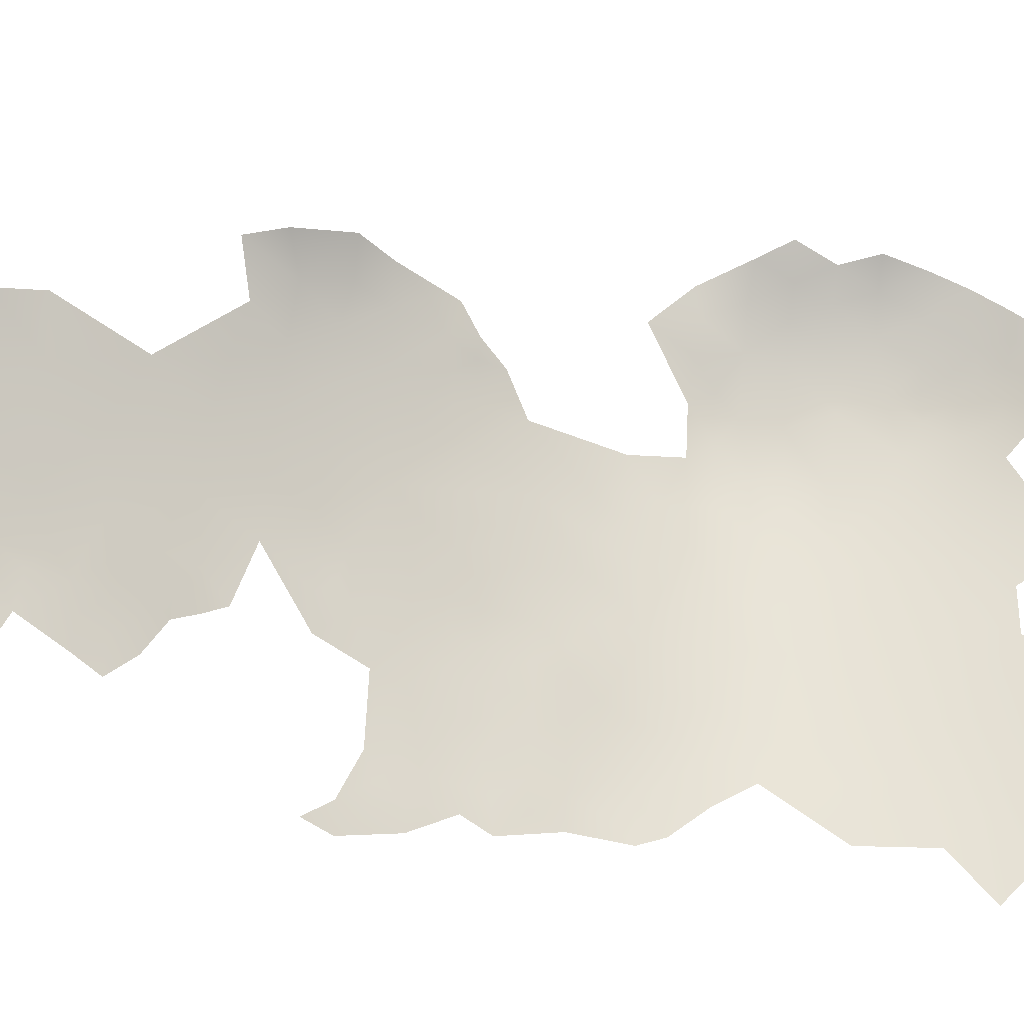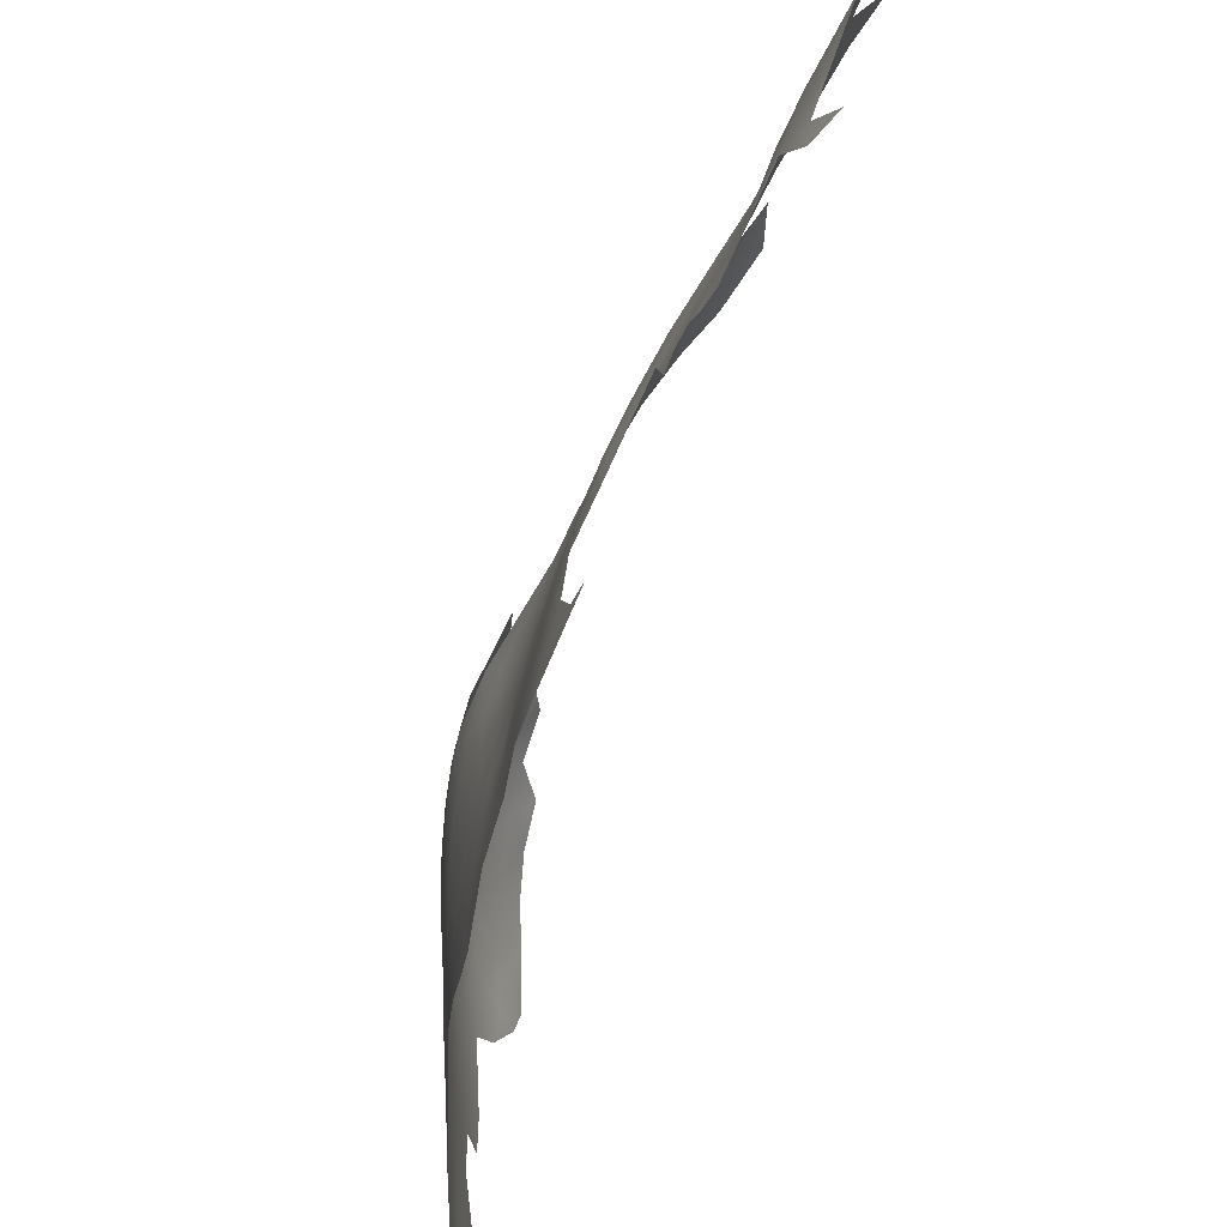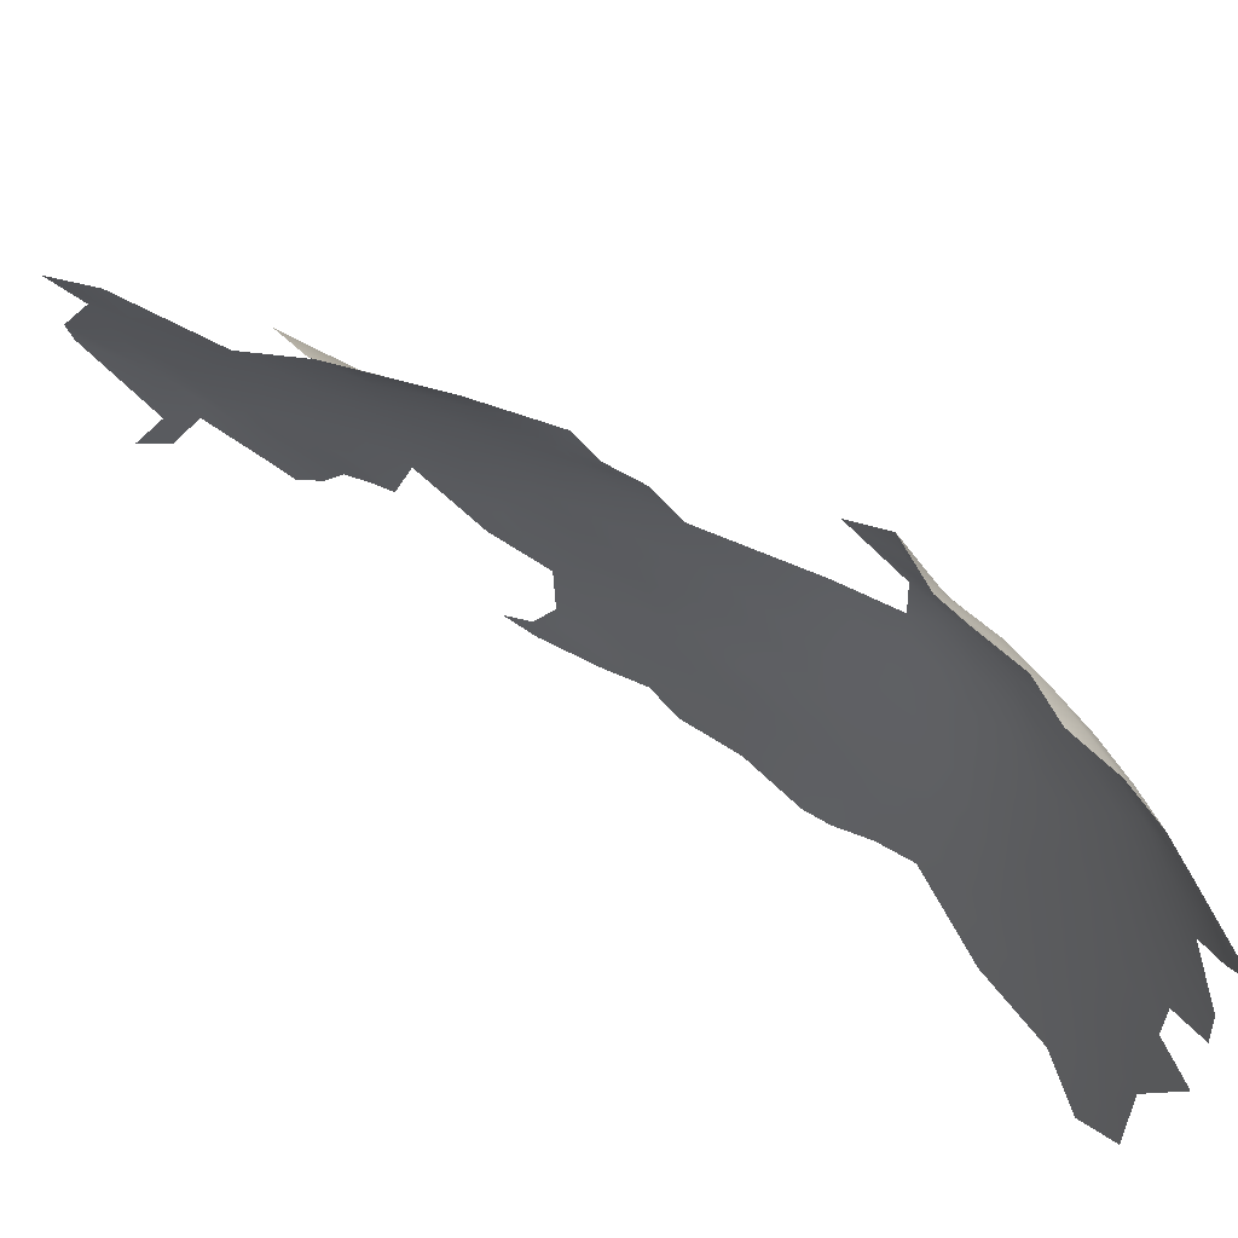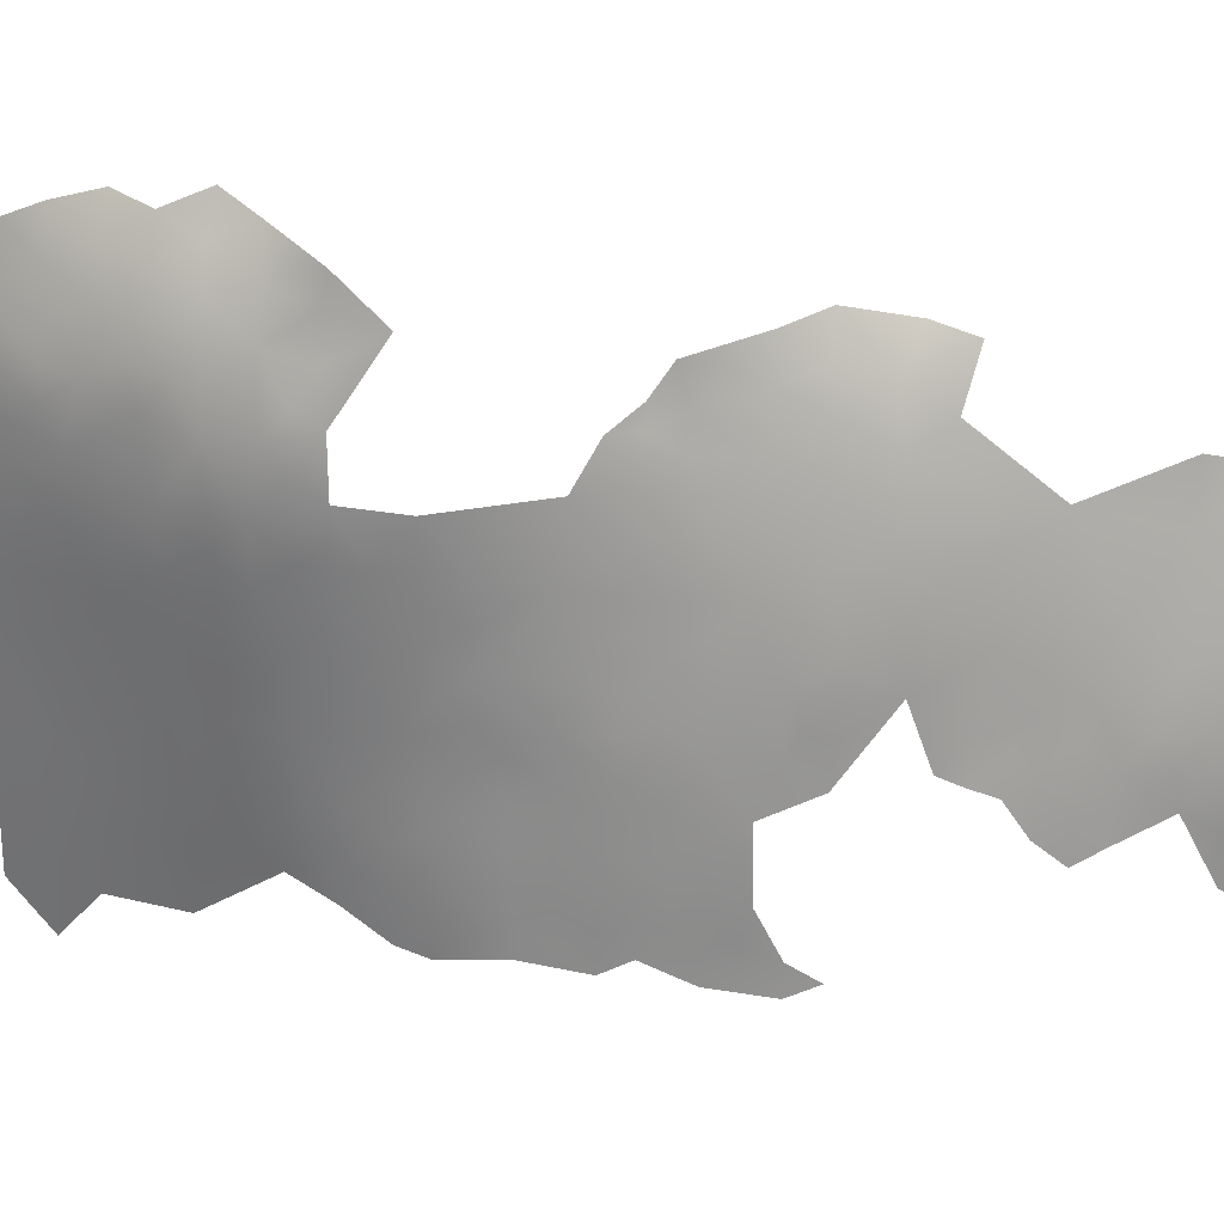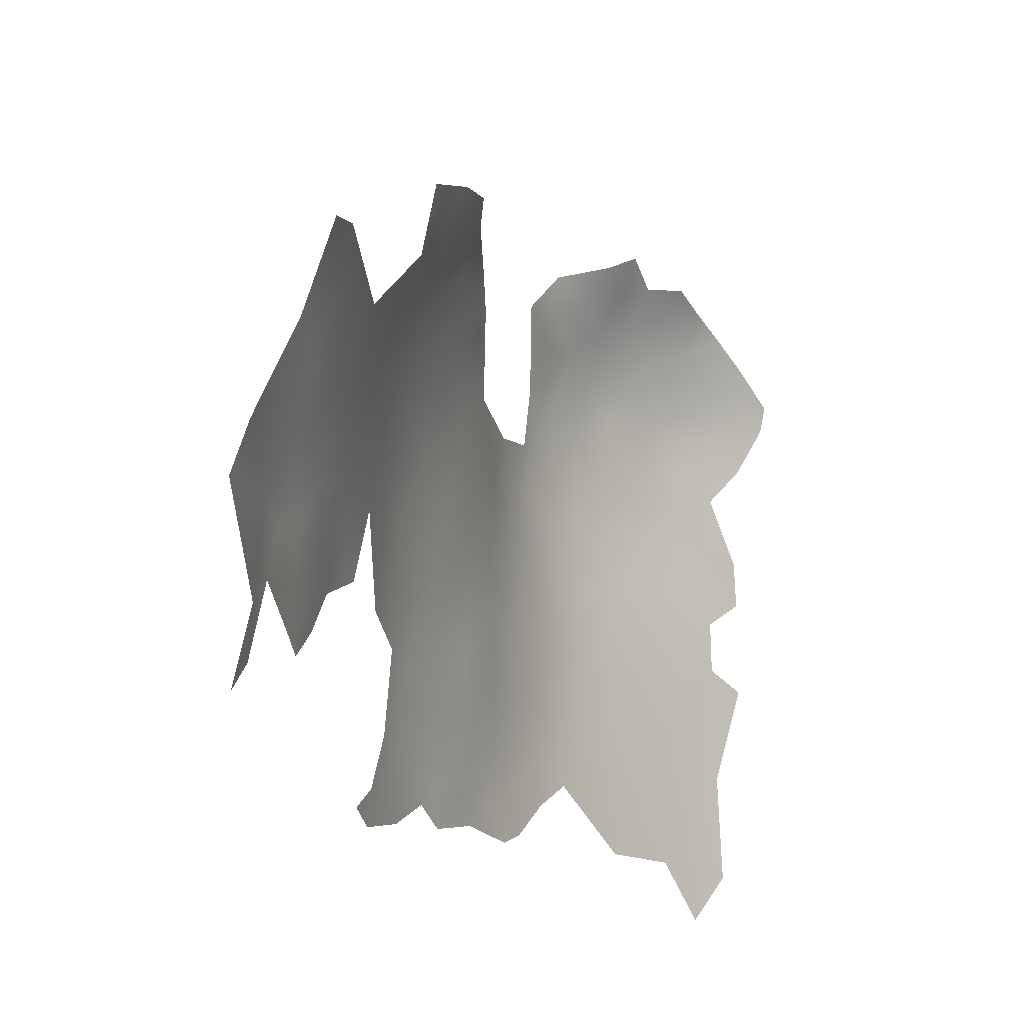
<metadata>
{"format":"obj","ext":"obj","renderer":"f3d","projection":"perspective","resolution":1024,"background":"white","views":[{"elev":-25.3,"azim":73.8,"up":"+Z"},{"elev":-61.1,"azim":-14.7,"up":"+Z"},{"elev":62.0,"azim":127.3,"up":"+Z"},{"elev":29.0,"azim":-83.8,"up":"+Z"},{"elev":-13.6,"azim":24.5,"up":"+Z"}]}
</metadata>
<code>
v 344.6 606.7 604.5
v 343 703.6 688.6
v 344.8 714.6 690.2
v 346.2 713.9 705.7
v 348 725.8 687.6
v 344.9 714.5 678.8
v 345.6 714.4 664.1
v 343.2 702.8 670.6
v 341.9 692.2 678.5
v 341.8 692.3 689.4
v 351.6 737.9 678.1
v 348.2 725.7 670.2
v 353.2 740 661.5
v 348.6 724.5 655.4
v 351.1 728.9 636.4
v 344 703.6 656.8
v 346.3 714.1 648.2
v 344.6 703.2 644.3
v 342.9 689.2 658
v 347.2 712.7 631.8
v 342 684 693.8
v 342.6 692.9 699.1
v 341.6 685 684.4
v 342.5 675.3 676.8
v 350 722.6 622.6
v 348.4 713.5 615.1
v 343.5 692.6 707.5
v 345.5 692.5 715.2
v 343.8 684.3 711.1
v 352.1 726.7 607.8
v 352.2 723 591.4
v 349.2 712.8 599.9
v 344.3 700.1 708.1
v 356.7 751.7 679.8
v 355.7 748.1 696.7
v 361.8 763.3 689.3
v 362.2 764.6 676.1
v 362.6 763.6 701.5
v 353.9 725.2 572.5
v 356.4 739.1 593.1
v 359.5 751.6 610.4
v 360.9 753.8 590.2
v 346.5 700.3 605.7
v 361.6 762.4 662.1
v 366.8 774.5 681.4
v 368.3 775.9 693.9
v 372.3 786.7 674.4
v 367.2 775.7 667.8
v 368.8 774.3 705.4
v 372.5 787.8 660.4
v 367.5 776 652.5
v 367.8 776.1 637.1
v 361.4 760.1 642.8
v 372.6 788.4 645.1
v 372.5 788.5 631.4
v 367.5 775 621.8
v 363.7 765.2 626.3
v 364 765.3 611.9
v 364 764.3 596.6
v 368.7 776.7 601.3
v 367.8 773.7 586.6
v 364.5 764.1 579.9
v 360.6 750.2 572.1
v 369.7 777.7 569.4
v 365.3 763.9 555.1
v 364.2 763.8 712.9
v 357.4 615.1 701.4
v 374.8 784.9 705.2
v 370.9 775.6 714.2
v 344.6 686 613.7
v 345.8 701.1 619
v 345.2 687.8 598.1
v 344.2 675.2 604
v 344.4 675.9 590.4
v 343.9 665.3 596.5
v 344.1 664.1 607.1
v 345.7 687.2 583.3
v 347.5 700.4 590.8
v 344.7 673.9 573.2
v 343.9 664.9 583.6
v 344.6 696 632.7
v 343.7 655.1 589.5
v 344.1 655.1 600.8
v 343.4 655 578.9
v 343.2 644.9 583.4
v 343.8 645 594.3
v 344.5 645.2 605.6
v 344.6 655 612
v 344.3 665.9 616.9
v 345.4 645.3 616.3
v 344.2 668.6 633.5
v 344.9 654.7 624.6
v 345 653.9 636.2
v 345.9 644.9 627
v 344.3 664.7 570
v 342.5 644.8 572.7
v 343 634.2 577
v 344.9 635.4 610.9
v 345.6 634.8 621.4
v 344.4 626.1 604.5
v 344.2 616.8 601.6
v 344.9 619.8 612.2
v 346.2 636.4 633.7
v 345.7 608.4 616.4
v 345.8 619.7 623.5
v 346.9 619 634.1
v 348.3 617.3 643.6
v 346.6 609.5 627.5
v 347.9 609.5 637.9
v 344.4 662.1 643.1
v 344.1 665.7 655.3
v 345.8 651 649.8
v 345.7 654 662.4
v 344.2 663.6 668.2
v 343.9 664.6 678.5
v 343.9 664.8 691.1
v 346 653 675.6
v 349.3 619.1 652.5
v 350.4 617.1 660.2
v 349.6 624.8 659.9
v 348 628.2 649.2
v 349.9 609.9 652.8
v 351.6 616.3 668.9
v 346.3 600.7 620.9
v 347.5 599.2 629.8
v 349.4 597.6 643.7
v 343.8 607.8 594.8
v 343.4 620.2 592.8
v 345.3 597.2 609.5
v 344.4 596.8 598.3
v 345.4 589.7 602.7
v 346.5 587.6 613.3
v 343.7 597.4 587.8
v 344.8 586.9 590.2
v 343.5 633.7 587
v 344.2 634.2 598.4
v 342.9 623.3 580.8
v 342.4 624.3 569.6
v 342.2 614.7 575.1
v 343 609.3 584.4
v 343.1 599.4 577.7
v 343.7 589.3 572.8
v 342.4 599.3 568.2
v 344.1 579.4 565
v 345.1 579.2 575
v 373.3 776 722.5
v 378.6 783.2 725
v 375.8 782.6 717.2
v 368.4 768.8 719.5
v 381.3 790.4 720
v 351.7 607.8 662.6
v 351.5 601.1 657.8
v 359.4 606.7 702.6
v 355.4 617.7 695
v 353.9 614.7 683.3
v 356.7 623.9 707
v 362.7 604.9 711.5
v 359.2 614.5 707.5
v 361.3 614.7 714
v 356.9 608.6 693.8
v 358.3 598.9 692.3
v 356 599.8 683.6
v 383.1 790.3 728
v 376.5 776.9 729.7
v 379.4 776.3 738.1
v 370.9 767.7 728.4
v 352.9 570 642.4
v 355 569.5 655.1
v 351.5 579.7 646.1
v 350.9 576.4 636.1
v 351.9 570.1 632.3
v 350.4 570.3 620.2
v 349.4 581.3 628.8
v 363.7 608.2 723.5
v 358.6 754.1 707.4
v 380.1 782.1 731.8
v 365 760.7 721
v 363.1 752.9 725.5
v 344 589.7 581.2
v 346 569.5 568.8
v 348.6 558.9 573.4
v 349.8 559.1 586.6
v 350.8 559.4 599.3
v 360.5 554.3 665.5
v 357.7 530 616.6
v 359.8 529.9 626.4
v 359.2 537.8 631.4
v 356.6 546 622.8
v 356.8 538.1 619.6
v 361.3 521.5 624.2
v 363 522.9 635.1
v 364.1 512.4 629
v 359.7 521 615
v 360.2 513.2 608.7
v 361.9 513.1 619.2
v 358.7 513 597.8
v 357.8 522.5 605.6
v 360.9 504.2 602.7
v 362.5 504.4 612.8
v 364.3 502.4 622.1
v 366.3 496.2 629.7
v 365.6 505.1 630.7
v 365.6 490.1 623.3
v 364.8 487.7 611.1
v 368.7 478.9 629.8
v 367.7 476.5 603.4
v 366.7 510.1 639.8
v 365 521.9 644.9
v 367.2 519.7 653.2
v 366.4 476.8 589.6
v 365.8 476.8 575.8
v 367.2 466 570
v 369.4 464.5 580.9
v 367.7 457.9 574.2
v 365.4 465.9 560.5
v 363.8 465.9 550.5
v 370.8 539.9 690.2
v 351 714 724.4
v 350.6 721.3 718.6
v 351.2 729.1 710.4
v 354.2 732.9 721.3
v 356.5 743.7 715.4
v 360.1 753.1 716.7
v 352.1 686.1 736.7
v 353.4 684.3 746.3
v 376.1 764.6 745.7
v 367.9 752.8 738.4
v 374.1 752.5 751.2
v 358.7 586.4 684.8
v 356 713.2 737.3
v 355.5 725.1 730.3
v 350.3 700.5 727.5
v 356.8 699.8 741.5
v 361 725.9 742.4
v 360.8 739.6 733.3
v 362.7 588.3 701.2
v 354 591 667
v 363.5 571.3 691.6
v 367 725.5 753
v 366.8 738.5 745.6
v 362.2 713.1 747.5
v 348.6 685.4 724.8
v 350.9 669.7 733
v 363.6 534.6 652.8
v 367.6 536.6 674.5
v 357.1 553.4 643
v 376.3 486.8 661
v 380.6 489.6 678
v 372.3 503.9 659.5
v 370.9 490.2 645.4
v 375 475.6 650.8
v 380.1 474.1 669.5
v 364.5 555.4 682.2
v 369.3 556.1 698.6
v 358.7 571.5 674
v 368.3 571.5 707.5
v 385.6 488.5 695.7
v 370.1 520.6 666.8
v 373.1 455.3 627.7
v 378.2 438.3 635.6
v 367.7 586.8 715.8
v 373.7 737.7 755.2
v 373.1 586 728.1
v 352.9 631.5 693.4
v 349.5 633.5 671.3
v 376.2 518 685.7
v 382.3 539.9 723.6
v 372.6 574.4 719.7
v 366.8 597.6 721.4
v 379.8 573.7 731.3
v 375.8 558.2 715.4
v 375.9 544.3 706.7
v 376.7 457.9 641.3
v 363.8 700.3 752.9
v 384.9 553 726.7
v 368.2 711.5 758.9
v 389.8 472.4 691.8
v -432 476.5 524.5
g Scans/FullVolium/meshes/FullVolium.000632
f 164 165 176
f 157 158 153
f 157 159 158
f 67 153 158
f 150 147 163
f 164 176 147
f 146 164 147
f 27 29 28
f 122 152 151
f 33 27 28
f 149 66 177
f 150 148 147
f 163 147 176
f 164 146 166
f 149 166 146
f 149 146 69
f 109 107 106
f 21 22 10
f 156 67 158
f 109 106 108
f 146 148 69
f 146 147 148
f 193 195 190
f 105 108 106
f 134 133 179
f 207 192 202
f 99 103 94
f 160 67 154
f 160 153 67
f 202 200 201
f 188 189 187
f 171 170 173
f 98 90 87
f 198 199 194
f 108 124 125
f 119 118 122
f 119 122 151
f 169 167 168
f 196 198 194
f 172 171 173
f 194 193 197
f 125 126 109
f 125 109 108
f 179 133 141
f 151 123 119
f 207 191 192
f 207 208 191
f 118 119 120
f 118 120 121
f 190 195 192
f 190 192 191
f 141 143 142
f 141 142 179
f 130 129 1
f 192 200 202
f 192 195 200
f 23 21 10
f 223 178 177
f 82 85 86
f 100 101 102
f 88 87 90
f 88 83 87
f 194 195 193
f 105 102 104
f 99 90 98
f 97 137 135
f 186 190 191
f 108 105 104
f 108 104 124
f 101 128 127
f 199 200 195
f 199 195 194
f 83 86 87
f 83 82 86
f 180 145 144
f 138 137 97
f 138 139 137
f 9 23 10
f 131 129 130
f 131 132 129
f 80 84 82
f 84 85 82
f 84 96 85
f 89 76 88
f 171 167 170
f 91 93 110
f 177 166 149
f 107 118 121
f 93 91 92
f 186 187 189
f 186 189 185
f 112 110 93
f 112 111 110
f 113 111 112
f 185 193 190
f 185 190 186
f 144 145 142
f 133 140 141
f 130 1 127
f 179 142 145
f 197 196 194
f 170 167 169
f 94 90 99
f 156 158 159
f 101 127 1
f 76 83 88
f 76 75 83
f 113 114 111
f 114 117 115
f 113 117 114
f 75 82 83
f 80 82 75
f 91 89 92
f 134 130 133
f 134 131 130
f 5 6 3
f 73 75 76
f 66 223 177
f 74 75 73
f 128 140 127
f 74 80 75
f 6 2 3
f 185 197 193
f 2 9 10
f 174 159 157
f 66 38 175
f 66 175 223
f 68 49 69
f 68 69 148
f 175 222 223
f 33 22 27
f 133 130 127
f 133 127 140
f 104 129 124
f 104 1 129
f 92 89 88
f 72 74 73
f 135 136 86
f 135 86 85
f 242 28 29
f 70 72 73
f 92 90 94
f 92 88 90
f 114 115 24
f 95 84 80
f 230 241 234
f 160 154 155
f 136 87 86
f 239 234 241
f 79 95 80
f 43 70 71
f 17 18 16
f 241 274 276
f 269 261 263
f 85 96 97
f 85 97 135
f 48 45 47
f 93 92 94
f 66 149 69
f 240 239 262
f 240 234 239
f 160 162 161
f 120 119 123
f 268 263 261
f 268 270 263
f 43 72 70
f 12 7 6
f 229 161 162
f 12 6 5
f 136 100 98
f 136 98 87
f 231 219 218
f 231 230 234
f 48 47 50
f 78 43 32
f 230 231 218
f 102 1 104
f 102 101 1
f 77 74 72
f 78 72 43
f 8 16 19
f 35 175 38
f 78 77 72
f 7 16 8
f 22 29 27
f 239 241 276
f 153 160 161
f 154 67 156
f 62 42 59
f 11 12 5
f 233 241 230
f 233 274 241
f 232 233 230
f 232 230 218
f 36 45 37
f 36 46 45
f 56 58 57
f 51 48 50
f 44 51 53
f 53 51 52
f 37 45 48
f 20 81 18
f 34 36 37
f 221 220 219
f 221 219 231
f 6 7 8
f 13 12 11
f 132 124 129
f 14 12 13
f 14 7 12
f 139 141 140
f 122 118 107
f 44 48 51
f 44 37 48
f 203 201 200
f 35 36 34
f 35 38 36
f 46 49 68
f 166 165 164
f 20 17 15
f 20 18 17
f 15 17 14
f 26 20 25
f 31 32 30
f 52 56 57
f 264 154 156
f 2 10 22
f 25 30 26
f 38 46 36
f 38 49 46
f 59 41 58
f 137 139 140
f 137 140 128
f 100 128 101
f 227 235 240
f 235 227 178
f 15 25 20
f 66 49 38
f 66 69 49
f 155 162 160
f 235 234 240
f 235 231 234
f 222 178 223
f 136 128 100
f 56 52 55
f 227 228 226
f 222 220 221
f 17 7 14
f 17 16 7
f 269 174 157
f 135 128 136
f 135 137 128
f 24 115 116
f 139 143 141
f 201 203 205
f 53 52 57
f 41 59 42
f 68 148 150
f 134 179 145
f 8 9 2
f 8 2 6
f 40 31 30
f 243 224 242
f 251 247 250
f 233 224 225
f 256 268 261
f 21 29 22
f 265 120 123
f 40 41 42
f 207 209 208
f 109 122 107
f 109 126 122
f 271 268 256
f 236 256 261
f 4 219 220
f 26 43 71
f 244 208 209
f 228 227 240
f 228 240 262
f 163 176 165
f 254 272 271
f 61 62 59
f 61 59 60
f 236 161 229
f 63 42 62
f 79 80 74
f 79 74 77
f 264 155 154
f 232 224 233
f 232 242 224
f 236 229 238
f 236 238 256
f 126 152 122
f 265 123 155
f 191 187 186
f 253 254 238
f 60 59 58
f 250 247 249
f 252 247 251
f 254 256 238
f 254 271 256
f 235 221 231
f 265 155 264
f 255 229 237
f 19 9 8
f 178 166 177
f 32 43 26
f 32 26 30
f 73 76 89
f 102 98 100
f 248 247 252
f 93 94 103
f 35 222 175
f 9 24 23
f 204 199 198
f 255 184 253
f 172 173 132
f 24 21 23
f 64 62 61
f 106 107 121
f 103 106 121
f 249 258 209
f 246 168 167
f 255 238 229
f 255 253 238
f 204 203 200
f 204 200 199
f 237 229 162
f 116 21 24
f 207 202 201
f 254 217 272
f 232 28 242
f 243 225 224
f 60 58 56
f 2 4 3
f 95 96 84
f 274 233 225
f 144 142 143
f 226 165 166
f 96 138 97
f 117 116 115
f 249 209 207
f 20 71 81
f 20 26 71
f 271 272 267
f 271 267 275
f 227 166 178
f 227 226 166
f 102 105 99
f 102 99 98
f 105 106 103
f 105 103 99
f 246 167 171
f 204 205 203
f 4 218 219
f 245 253 184
f 246 188 187
f 250 201 205
f 173 170 169
f 236 153 161
f 18 19 16
f 253 217 254
f 253 245 217
f 5 3 4
f 184 255 168
f 248 277 257
f 235 178 222
f 235 222 221
f 132 125 124
f 47 45 46
f 232 33 28
f 236 157 153
f 2 22 33
f 2 33 4
f 261 269 157
f 261 157 236
f 237 168 255
f 237 169 168
f 237 151 152
f 19 24 9
f 245 266 217
f 245 258 266
f 134 132 131
f 244 245 184
f 81 71 70
f 251 250 205
f 111 91 110
f 271 275 270
f 271 270 268
f 70 73 89
f 41 57 58
f 244 191 208
f 112 93 103
f 210 206 204
f 13 11 34
f 111 114 24
f 252 277 248
f 11 35 34
f 263 174 269
f 244 209 258
f 244 258 245
f 244 246 187
f 244 187 191
f 246 184 168
f 246 244 184
f 250 249 207
f 250 207 201
f 31 78 32
f 206 210 213
f 273 205 259
f 273 251 205
f 265 121 120
f 65 62 64
f 65 63 62
f 34 37 44
f 13 34 44
f 265 117 113
f 243 242 29
f 15 14 13
f 206 205 204
f 40 42 63
f 248 249 247
f 39 31 40
f 39 40 63
f 246 171 172
f 41 40 30
f 5 35 11
f 35 220 222
f 237 123 151
f 237 152 126
f 232 218 4
f 232 4 33
f 264 117 265
f 39 78 31
f 64 61 60
f 13 44 53
f 15 30 25
f 266 258 249
f 266 249 248
f 266 248 257
f 60 56 55
f 259 205 206
f 273 252 251
f 237 162 155
f 237 155 123
f 266 272 217
f 264 116 117
f 265 113 112
f 173 125 132
f 173 126 125
f 169 126 173
f 126 169 237
f 81 19 18
f 91 70 89
f 19 111 24
f 91 81 70
f 19 91 111
f 91 19 81
f 41 53 57
f 53 15 13
f 15 41 30
f 53 41 15
f 220 5 4
f 220 35 5
f 121 112 103
f 121 265 112

</code>
